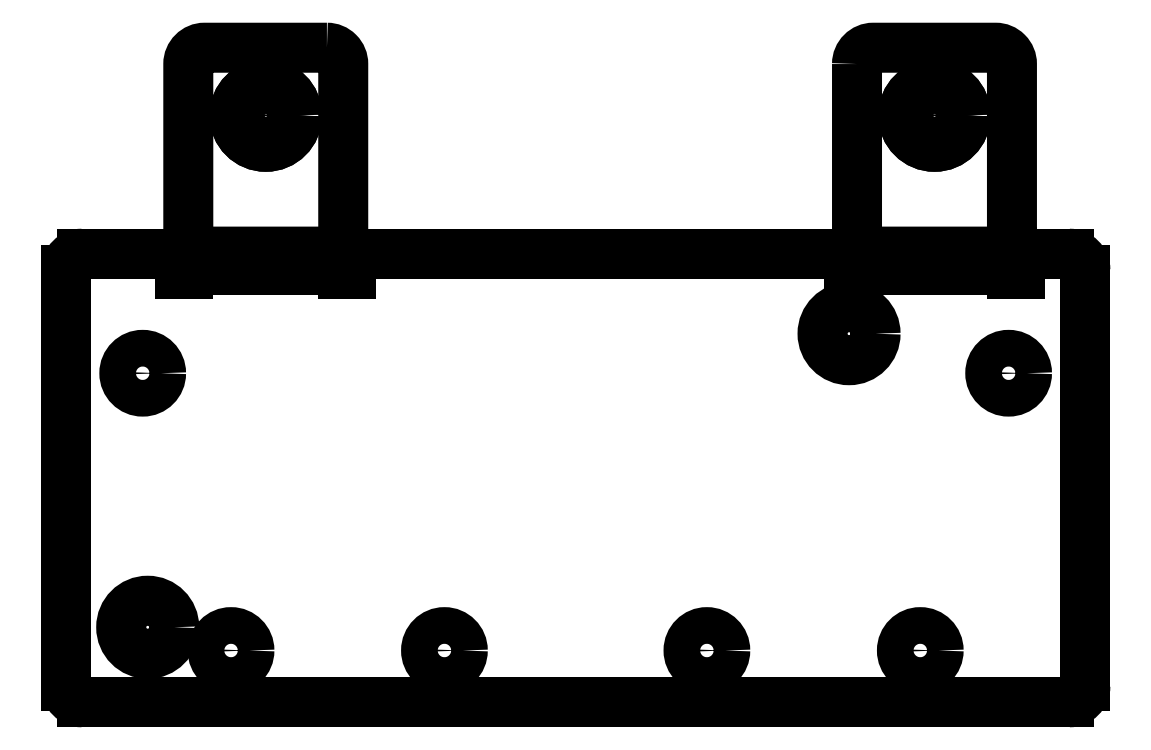
<metadata>
{"format":"dxf","ext":"dxf","renderer":"ezdxf+matplotlib","layout":"modelspace","background":"white","min_lineweight":24,"dpi":150}
</metadata>
<code>
0
SECTION
2
ENTITIES
0
ARC
8
0
10
-22.5
20
-6
30
1.796e-47
40
2
210
9.297e-32
220
6.163e-33
230
1
50
90
51
180
0
LINE
8
0
10
-24.5
20
-6
30
0
11
-24.5
21
-57
31
1.89e-110
0
ARC
8
0
10
-22.5
20
-57
30
2.6e-46
40
2
210
2.652e-33
220
4.652e-35
230
1
50
180
51
270
0
LINE
8
0
10
-22.5
20
-59
30
0
11
98.5
21
-59
31
1.343e-47
0
ARC
8
0
10
98.5
20
-57
30
3.079e-47
40
2
210
2.652e-33
220
8.162e-48
230
1
50
-90
51
0
0
LINE
8
0
10
100.5
20
-57
30
0
11
100.5
21
-6
31
1.233e-30
0
LINE
8
0
10
98.5
20
-4
30
0
11
92.5
21
-4
31
-4.998e-48
0
LINE
8
0
10
92.5
20
-4
30
0
11
92.5
21
-6.5
31
9.265e-112
0
LINE
8
0
10
92.5
20
-6.5
30
9.265e-112
11
91.5
21
-6.5
31
-5.502e-47
0
LINE
8
0
10
91.5
20
-6.5
30
-5.502e-47
11
91.5
21
-6
31
-1.853e-112
0
LINE
8
0
10
91.5
20
-6
30
-1.853e-112
11
72.5
21
-6
31
4.465e-47
0
LINE
8
0
10
10.5
20
-4
30
0
11
10.5
21
-6.5
31
9.265e-112
0
LINE
8
0
10
10.5
20
-6.5
30
9.265e-112
11
9.5
21
-6.5
31
0
0
LINE
8
0
10
9.5
20
-6.5
30
0
11
9.5
21
-6
31
-1.853e-112
0
LINE
8
0
10
9.5
20
-6
30
-1.853e-112
11
-9.5
21
-6
31
0
0
LINE
8
0
10
-9.5
20
-6
30
0
11
-9.5
21
-6.5
31
1.853e-112
0
LINE
8
0
10
-9.5
20
-6.5
30
1.853e-112
11
-10.5
21
-6.5
31
0
0
LINE
8
0
10
-10.5
20
-6.5
30
0
11
-10.5
21
-4
31
-9.265e-112
0
LWPOLYLINE
8
0
90
6
70
1
43
0
10
7.5
20
21.26
42
-0.4142
10
9.5
20
19.26
10
9.5
20
-3.738
10
-9.5
20
-3.738
10
-9.5
20
19.26
42
-0.4142
10
-7.5
20
21.26
0
LWPOLYLINE
8
0
90
4
70
1
43
0
10
-9.5
20
-3.738
10
9.5
20
-3.738
10
9.5
20
-6
10
-9.5
20
-6
0
LWPOLYLINE
8
0
90
6
70
1
43
0
10
72.5
20
19.26
42
-0.4142
10
74.5
20
21.26
10
89.5
20
21.26
42
-0.4142
10
91.5
20
19.26
10
91.5
20
-3.738
10
72.5
20
-3.738
0
LWPOLYLINE
8
0
90
4
70
1
43
0
10
72.5
20
-3.738
10
91.5
20
-3.738
10
91.5
20
-6
10
72.5
20
-6
0
CIRCLE
8
0
10
91.09
20
-18.65
30
0
40
2.25
210
2.066e-110
220
-2.537e-79
230
1
0
CIRCLE
8
0
10
80.26
20
-52.65
30
0
40
2.25
210
2.066e-110
220
-2.537e-79
230
1
0
CIRCLE
8
0
10
-15.09
20
-18.65
30
0
40
2.25
210
-6.077e-64
220
-2.537e-79
230
1
0
CIRCLE
8
0
10
-4.258
20
-52.65
30
0
40
2.25
210
-6.077e-64
220
-2.537e-79
230
1
0
CIRCLE
8
0
10
54.09
20
-52.65
30
0
40
2.25
210
2.066e-110
220
-2.537e-79
230
1
0
CIRCLE
8
0
10
21.91
20
-52.65
30
0
40
2.25
210
-6.077e-64
220
-2.537e-79
230
1
0
ARC
8
0
10
98.5
20
-6
30
8.895e-47
40
2
210
-6.163e-31
220
-1.233e-32
230
1
50
0
51
90
0
LINE
8
0
10
72.5
20
-6
30
4.465e-47
11
72.5
21
-6.5
31
1.853e-112
0
LINE
8
0
10
72.5
20
-6.5
30
1.853e-112
11
71.5
21
-6.5
31
0
0
LINE
8
0
10
71.5
20
-6.5
30
0
11
71.5
21
-4
31
-9.265e-112
0
CIRCLE
8
0
10
-3.109e-14
20
12.96
30
0
40
3.843
210
-4.843e-46
220
-1.202e-30
230
1
0
CIRCLE
8
0
10
82
20
12.96
30
0
40
3.843
210
8.146e-32
220
2.903e-30
230
1
0
CIRCLE
8
0
10
82
20
12.96
30
0
40
2.872
210
8.146e-32
220
1.522e-30
230
1
0
CIRCLE
8
0
10
82
20
12.96
30
0
40
2
210
8.146e-32
220
2.588e-30
230
1
0
CIRCLE
8
0
10
82
20
12.96
30
0
40
2.872
210
8.146e-32
220
1.522e-30
230
1
0
CIRCLE
8
0
10
82
20
12.96
30
0
40
3.843
210
8.146e-32
220
2.903e-30
230
1
0
CIRCLE
8
0
10
-1.155e-13
20
12.96
30
0
40
2.872
210
8.146e-32
220
1.522e-30
230
1
0
CIRCLE
8
0
10
-1.155e-13
20
12.96
30
0
40
3.843
210
8.146e-32
220
2.903e-30
230
1
0
CIRCLE
8
0
10
-3.109e-14
20
12.96
30
0
40
2.872
210
5.825e-45
220
1.522e-30
230
1
0
CIRCLE
8
0
10
-3.109e-14
20
12.96
30
0
40
2
210
1.013e-44
220
2.588e-30
230
1
0
CIRCLE
8
0
10
-14.48
20
-49.8
30
0
40
3.25
210
0
220
1.736e-46
230
1
0
CIRCLE
8
0
10
71.52
20
-13.8
30
0
40
3.25
210
0
220
1.736e-46
230
1
0
LINE
8
0
10
71.5
20
-4
30
-9.265e-112
11
10.5
21
-4
31
0
0
LINE
8
0
10
-10.5
20
-4
30
-9.265e-112
11
-22.5
21
-4
31
-1.233e-32
0
ENDSEC
0
EOF

</code>
